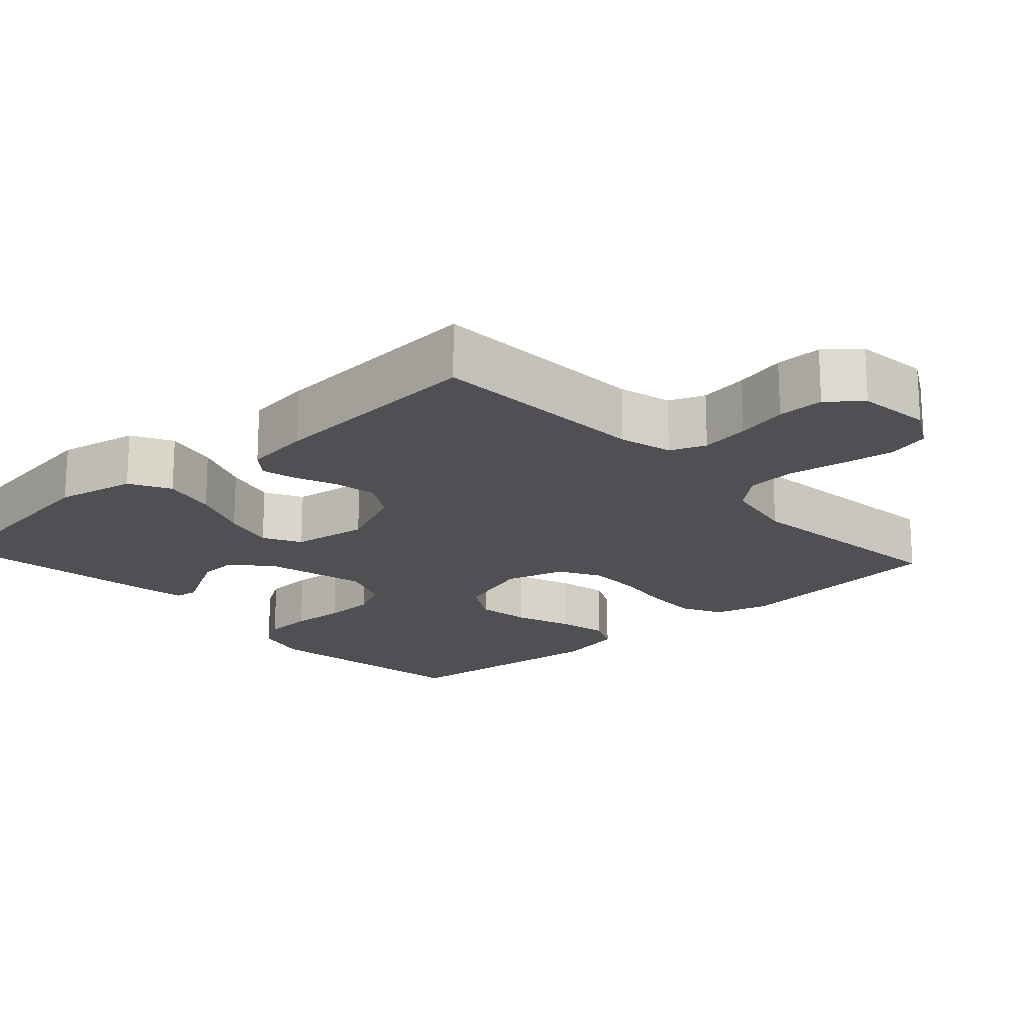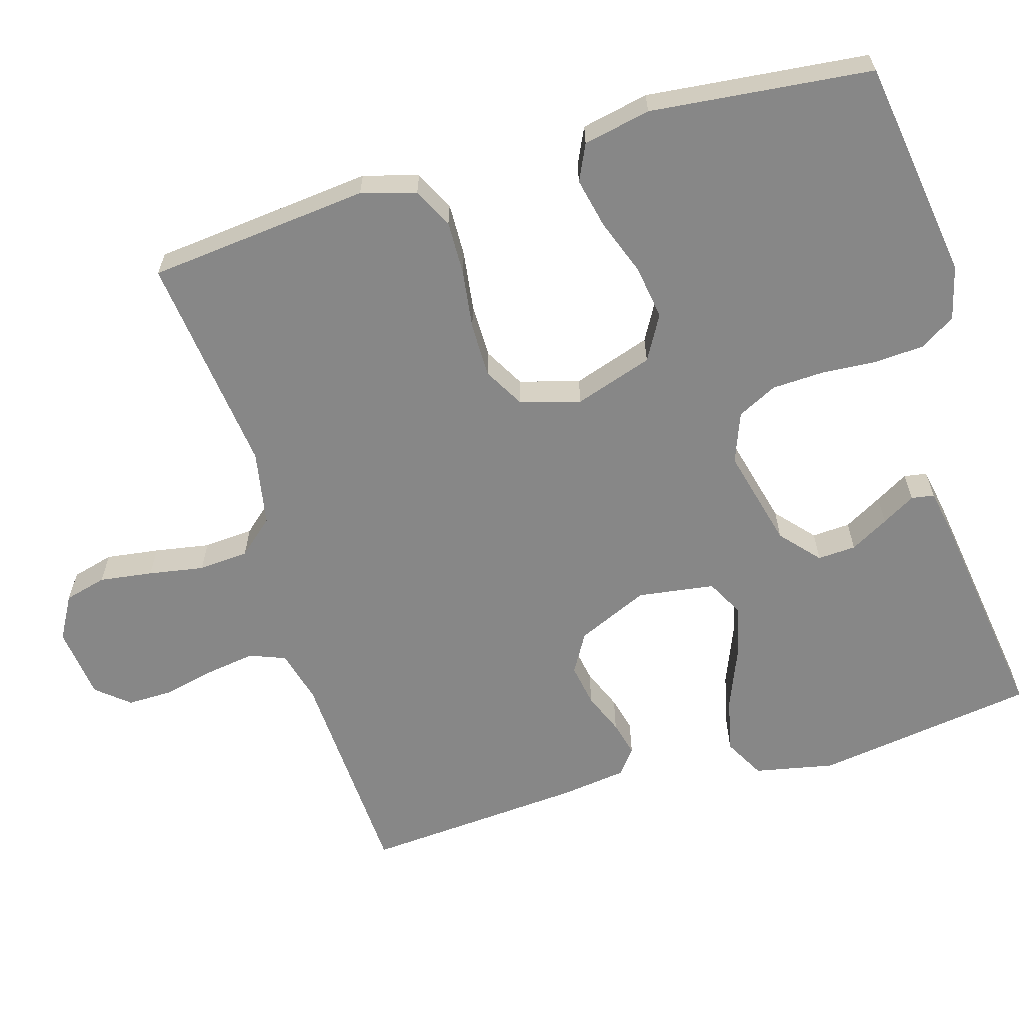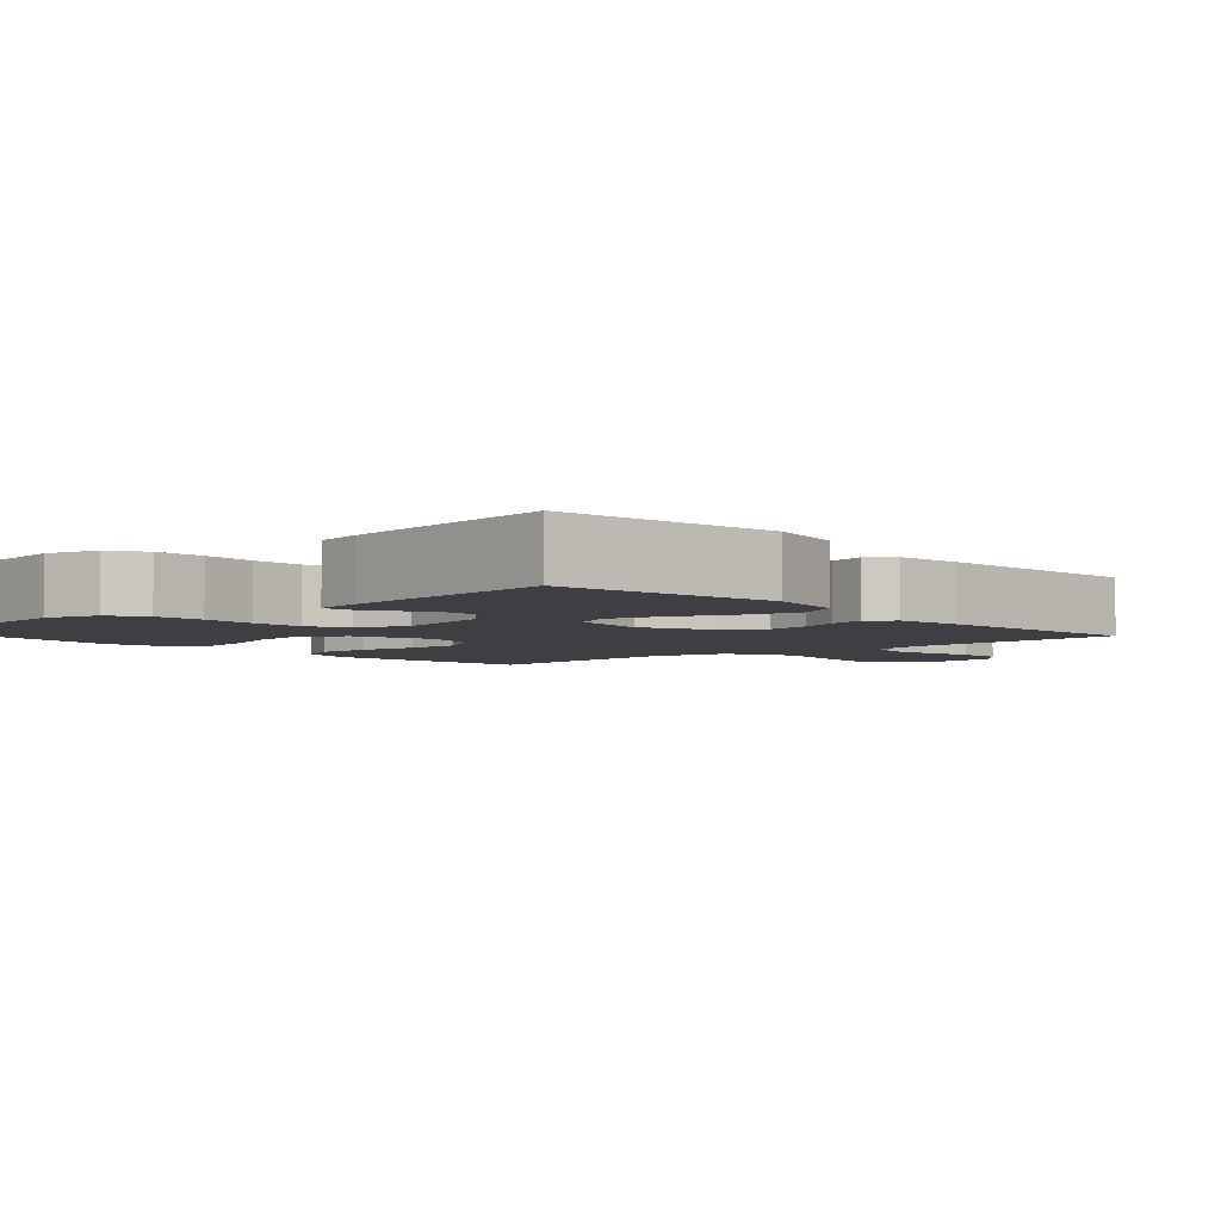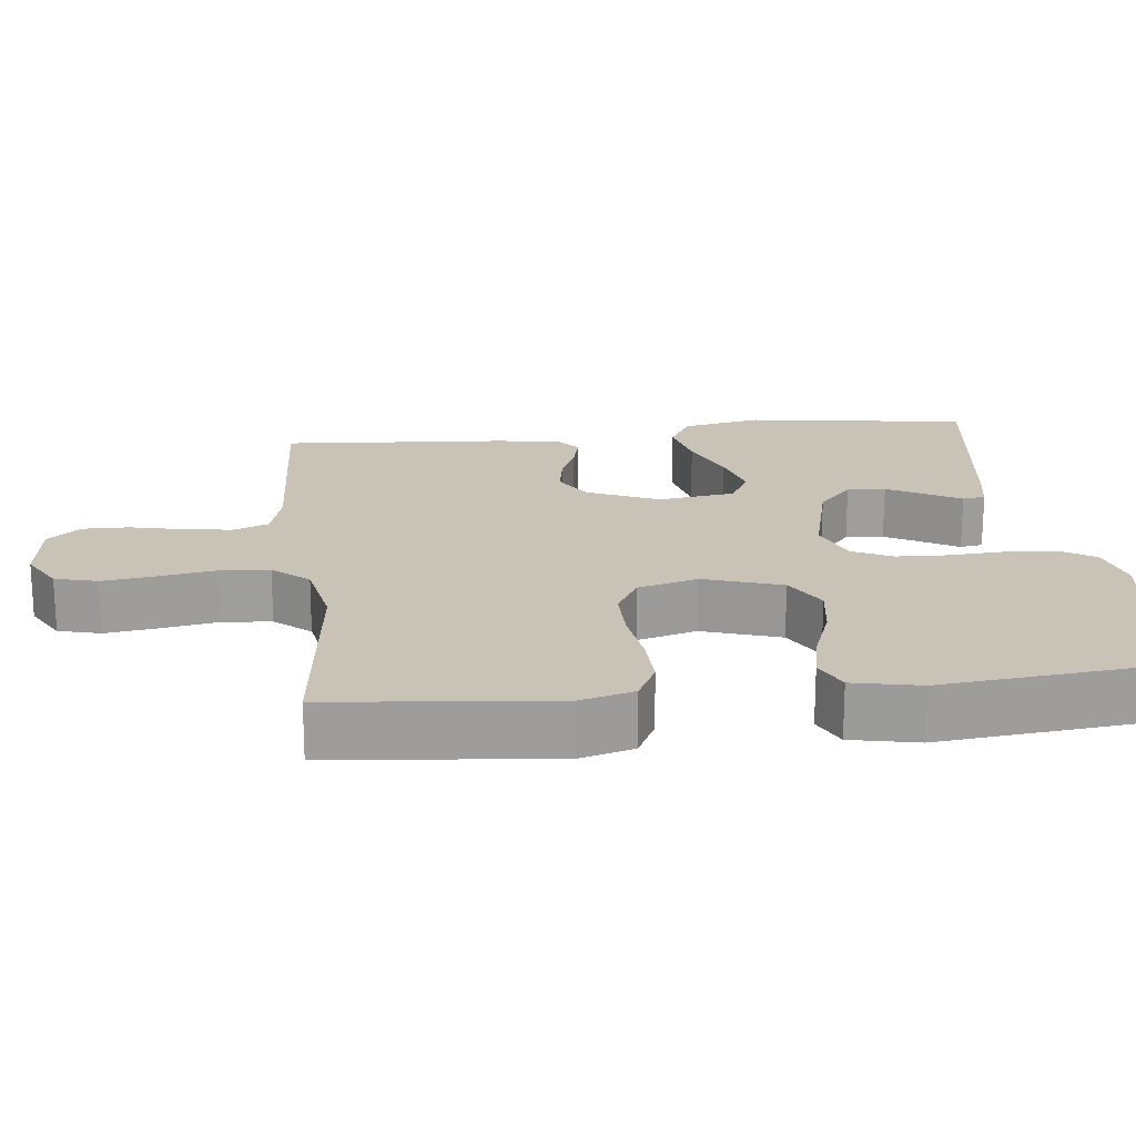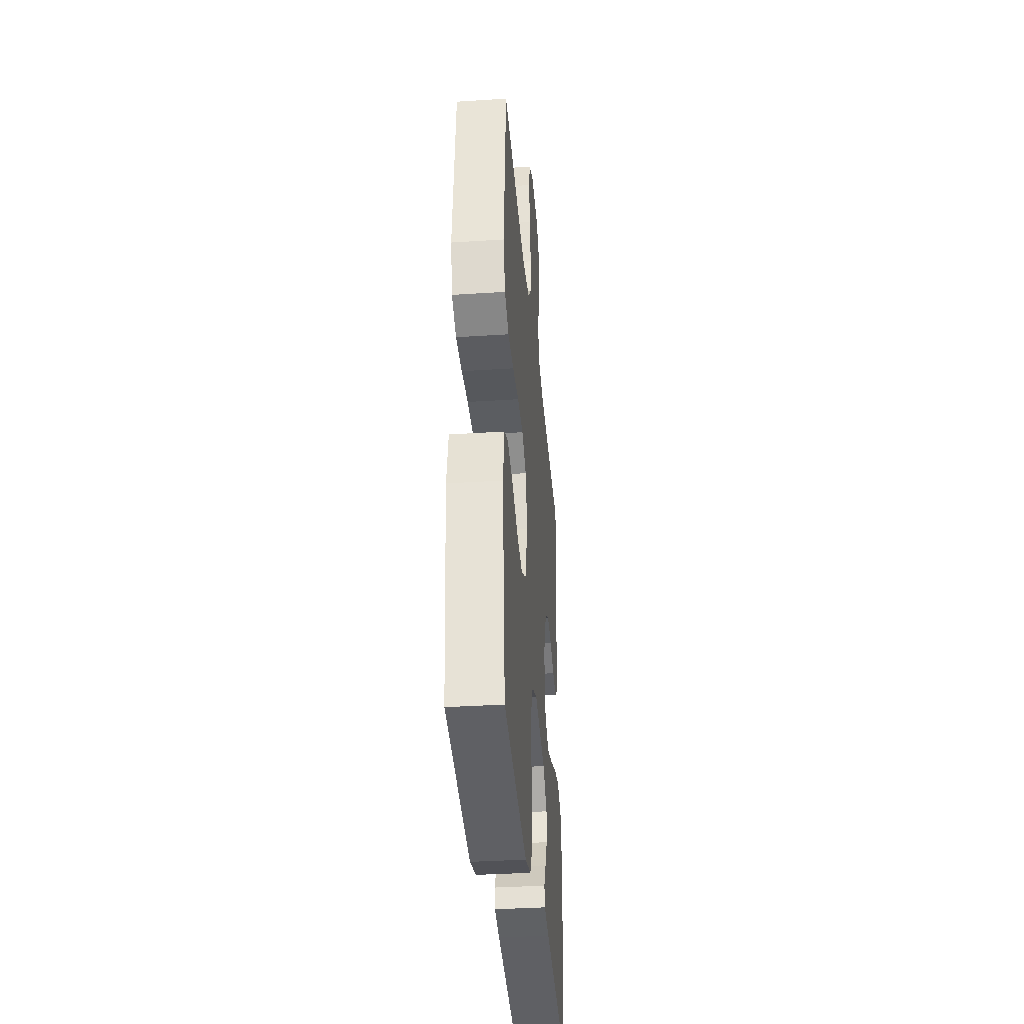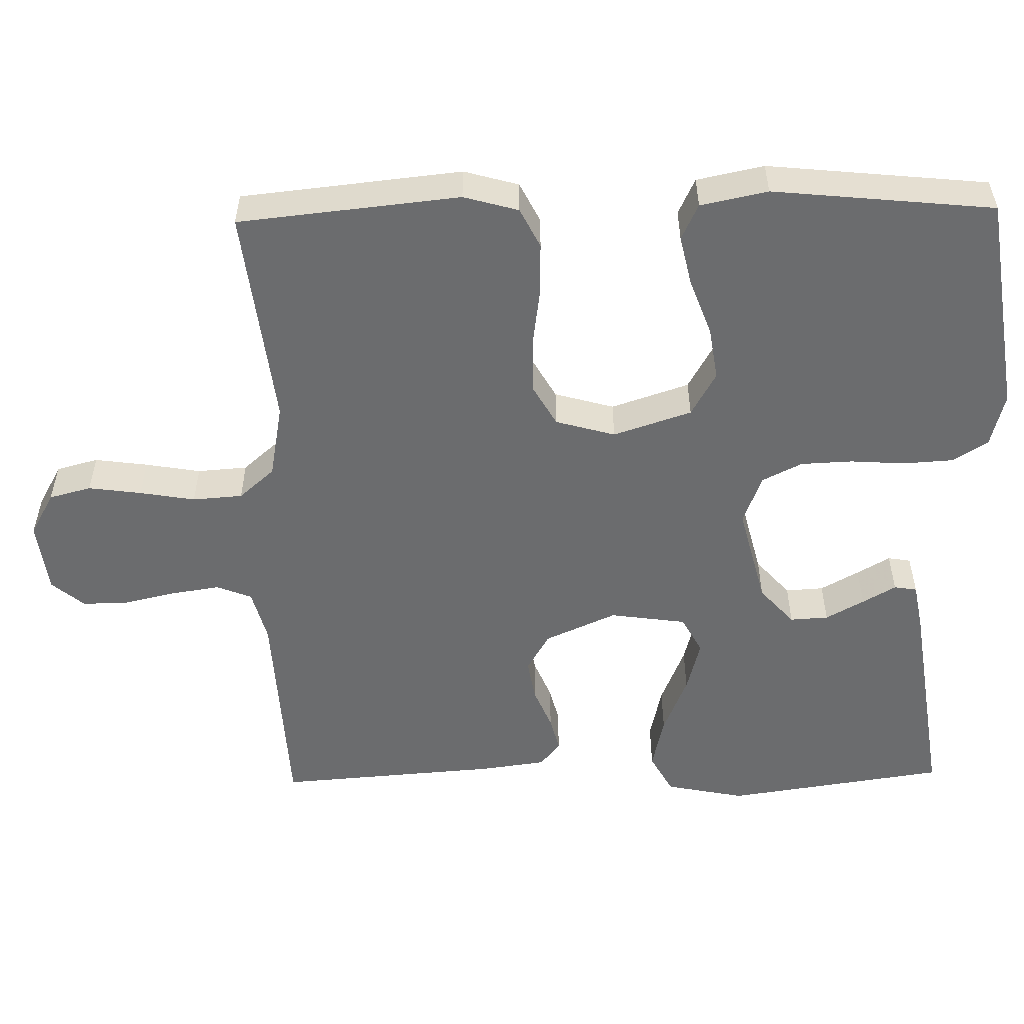
<metadata>
{"format":"obj","ext":"obj","renderer":"f3d","projection":"perspective","resolution":1024,"background":"white","views":[{"elev":-18.9,"azim":-47.7,"up":"+Y"},{"elev":-62.5,"azim":106.5,"up":"+Y"},{"elev":-4.1,"azim":-138.3,"up":"+Y"},{"elev":19.5,"azim":83.5,"up":"+Y"},{"elev":-36.2,"azim":94.9,"up":"+Z"},{"elev":-53.6,"azim":91.2,"up":"+Y"}]}
</metadata>
<code>
v -0.5 0.07 -0.5
v -0.544 0.07 -0.2
v -0.522 0.07 -0.092
v -0.467 0.07 -0.062
v -0.393 0.07 -0.079
v -0.312 0.07 -0.112
v -0.24 0.07 -0.131
v -0.189 0.07 -0.104
v -0.174 0.07 0
v -0.217 0.07 0.097
v -0.27 0.07 0.128
v -0.328 0.07 0.118
v -0.384 0.07 0.095
v -0.432 0.07 0.083
v -0.466 0.07 0.11
v -0.478 0.07 0.2
v -0.5 0.07 0.5
v -0.2 0.07 0.515
v -0.128 0.07 0.534
v -0.109 0.07 0.582
v -0.119 0.07 0.648
v -0.135 0.07 0.718
v -0.136 0.07 0.781
v -0.099 0.07 0.825
v 0 0.07 0.837
v 0.059 0.07 0.804
v 0.074 0.07 0.747
v 0.064 0.07 0.675
v 0.051 0.07 0.6
v 0.056 0.07 0.532
v 0.098 0.07 0.484
v 0.2 0.07 0.465
v 0.5 0.07 0.5
v 0.531 0.07 0.2
v 0.51 0.07 0.126
v 0.456 0.07 0.099
v 0.383 0.07 0.101
v 0.303 0.07 0.112
v 0.229 0.07 0.112
v 0.174 0.07 0.081
v 0.151 0.07 0
v 0.186 0.07 -0.106
v 0.246 0.07 -0.14
v 0.319 0.07 -0.129
v 0.395 0.07 -0.101
v 0.463 0.07 -0.086
v 0.512 0.07 -0.109
v 0.531 0.07 -0.2
v 0.5 0.07 -0.5
v 0.2 0.07 -0.544
v 0.127 0.07 -0.525
v 0.097 0.07 -0.477
v 0.093 0.07 -0.409
v 0.098 0.07 -0.335
v 0.095 0.07 -0.265
v 0.068 0.07 -0.211
v 0 0.07 -0.185
v -0.136 0.07 -0.219
v -0.188 0.07 -0.265
v -0.185 0.07 -0.317
v -0.156 0.07 -0.369
v -0.13 0.07 -0.414
v -0.135 0.07 -0.445
v -0.2 0.07 -0.457
v -0.5 0 -0.5
v -0.544 0 -0.2
v -0.522 0 -0.092
v -0.467 0 -0.062
v -0.393 0 -0.079
v -0.312 0 -0.112
v -0.24 0 -0.131
v -0.189 0 -0.104
v -0.174 0 0
v -0.217 0 0.097
v -0.27 0 0.128
v -0.328 0 0.118
v -0.384 0 0.095
v -0.432 0 0.083
v -0.466 0 0.11
v -0.478 0 0.2
v -0.5 0 0.5
v -0.2 0 0.515
v -0.128 0 0.534
v -0.109 0 0.582
v -0.119 0 0.648
v -0.135 0 0.718
v -0.136 0 0.781
v -0.099 0 0.825
v 0 0 0.837
v 0.059 0 0.804
v 0.074 0 0.747
v 0.064 0 0.675
v 0.051 0 0.6
v 0.056 0 0.532
v 0.098 0 0.484
v 0.2 0 0.465
v 0.5 0 0.5
v 0.531 0 0.2
v 0.51 0 0.126
v 0.456 0 0.099
v 0.383 0 0.101
v 0.303 0 0.112
v 0.229 0 0.112
v 0.174 0 0.081
v 0.151 0 0
v 0.186 0 -0.106
v 0.246 0 -0.14
v 0.319 0 -0.129
v 0.395 0 -0.101
v 0.463 0 -0.086
v 0.512 0 -0.109
v 0.531 0 -0.2
v 0.5 0 -0.5
v 0.2 0 -0.544
v 0.127 0 -0.525
v 0.097 0 -0.477
v 0.093 0 -0.409
v 0.098 0 -0.335
v 0.095 0 -0.265
v 0.068 0 -0.211
v 0 0 -0.185
v -0.136 0 -0.219
v -0.188 0 -0.265
v -0.185 0 -0.317
v -0.156 0 -0.369
v -0.13 0 -0.414
v -0.135 0 -0.445
v -0.2 0 -0.457
f 61 62 63 64
f 60 61 64 1
f 59 60 1 2
f 58 59 2 3
f 57 58 3
f 51 52 53 54
f 51 54 55
f 50 51 55
f 49 50 55
f 48 49 55 56
f 44 45 46 47
f 43 44 47 48
f 35 36 37 38
f 35 38 39
f 32 33 34 35
f 31 32 35 39
f 30 31 39 40
f 26 27 28 29
f 24 25 26 29
f 24 29 30
f 21 22 23 24
f 20 21 24 30
f 19 20 30 40
f 15 16 17 18
f 12 13 14 15
f 11 12 15 18
f 10 11 18 19
f 3 4 5 6
f 3 6 7
f 57 3 7
f 43 48 56 57
f 42 43 57 7
f 41 42 7 8
f 40 41 8 9
f 9 10 19 40
f 128 127 126 125
f 65 128 125 124
f 66 65 124 123
f 67 66 123 122
f 67 122 121
f 118 117 116 115
f 119 118 115
f 119 115 114
f 119 114 113
f 120 119 113 112
f 111 110 109 108
f 112 111 108 107
f 102 101 100 99
f 103 102 99
f 99 98 97 96
f 103 99 96 95
f 104 103 95 94
f 93 92 91 90
f 93 90 89 88
f 94 93 88
f 88 87 86 85
f 94 88 85 84
f 104 94 84 83
f 82 81 80 79
f 79 78 77 76
f 82 79 76 75
f 83 82 75 74
f 70 69 68 67
f 71 70 67
f 71 67 121
f 121 120 112 107
f 71 121 107 106
f 72 71 106 105
f 73 72 105 104
f 104 83 74 73
f 1 65 66 2
f 2 66 67 3
f 3 67 68 4
f 4 68 69 5
f 5 69 70 6
f 6 70 71 7
f 7 71 72 8
f 8 72 73 9
f 9 73 74 10
f 10 74 75 11
f 11 75 76 12
f 12 76 77 13
f 13 77 78 14
f 14 78 79 15
f 15 79 80 16
f 16 80 81 17
f 17 81 82 18
f 18 82 83 19
f 19 83 84 20
f 20 84 85 21
f 21 85 86 22
f 22 86 87 23
f 23 87 88 24
f 24 88 89 25
f 25 89 90 26
f 26 90 91 27
f 27 91 92 28
f 28 92 93 29
f 29 93 94 30
f 30 94 95 31
f 31 95 96 32
f 32 96 97 33
f 33 97 98 34
f 34 98 99 35
f 35 99 100 36
f 36 100 101 37
f 37 101 102 38
f 38 102 103 39
f 39 103 104 40
f 40 104 105 41
f 41 105 106 42
f 42 106 107 43
f 43 107 108 44
f 44 108 109 45
f 45 109 110 46
f 46 110 111 47
f 47 111 112 48
f 48 112 113 49
f 49 113 114 50
f 50 114 115 51
f 51 115 116 52
f 52 116 117 53
f 53 117 118 54
f 54 118 119 55
f 55 119 120 56
f 56 120 121 57
f 57 121 122 58
f 58 122 123 59
f 59 123 124 60
f 60 124 125 61
f 61 125 126 62
f 62 126 127 63
f 63 127 128 64
f 64 128 65 1

</code>
